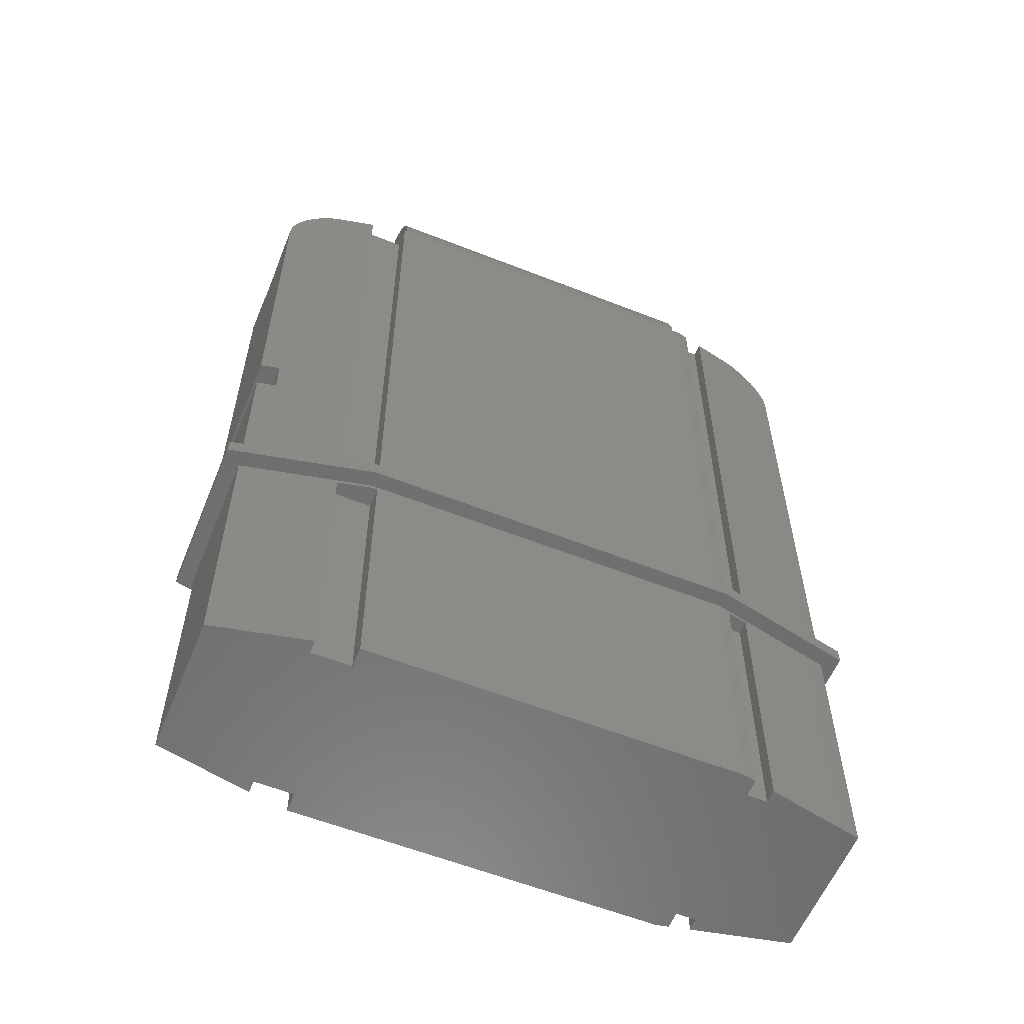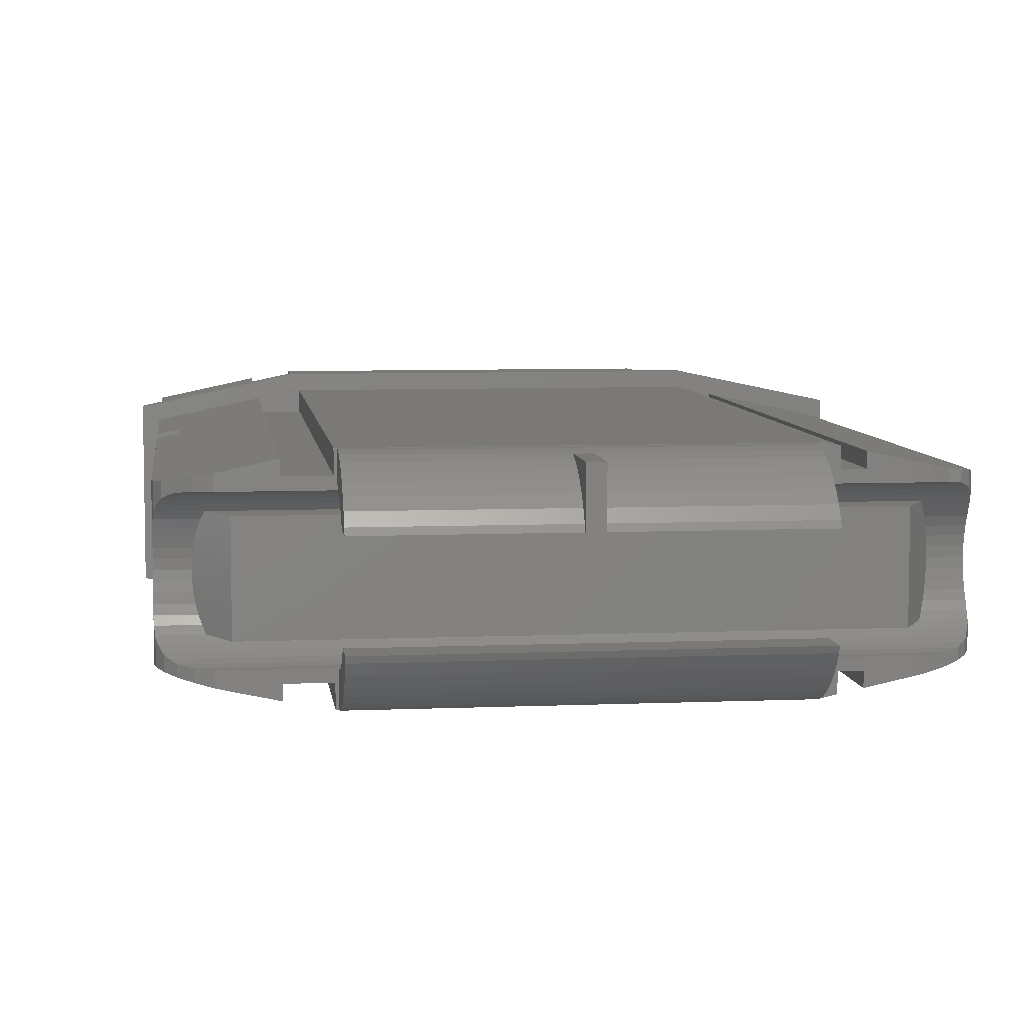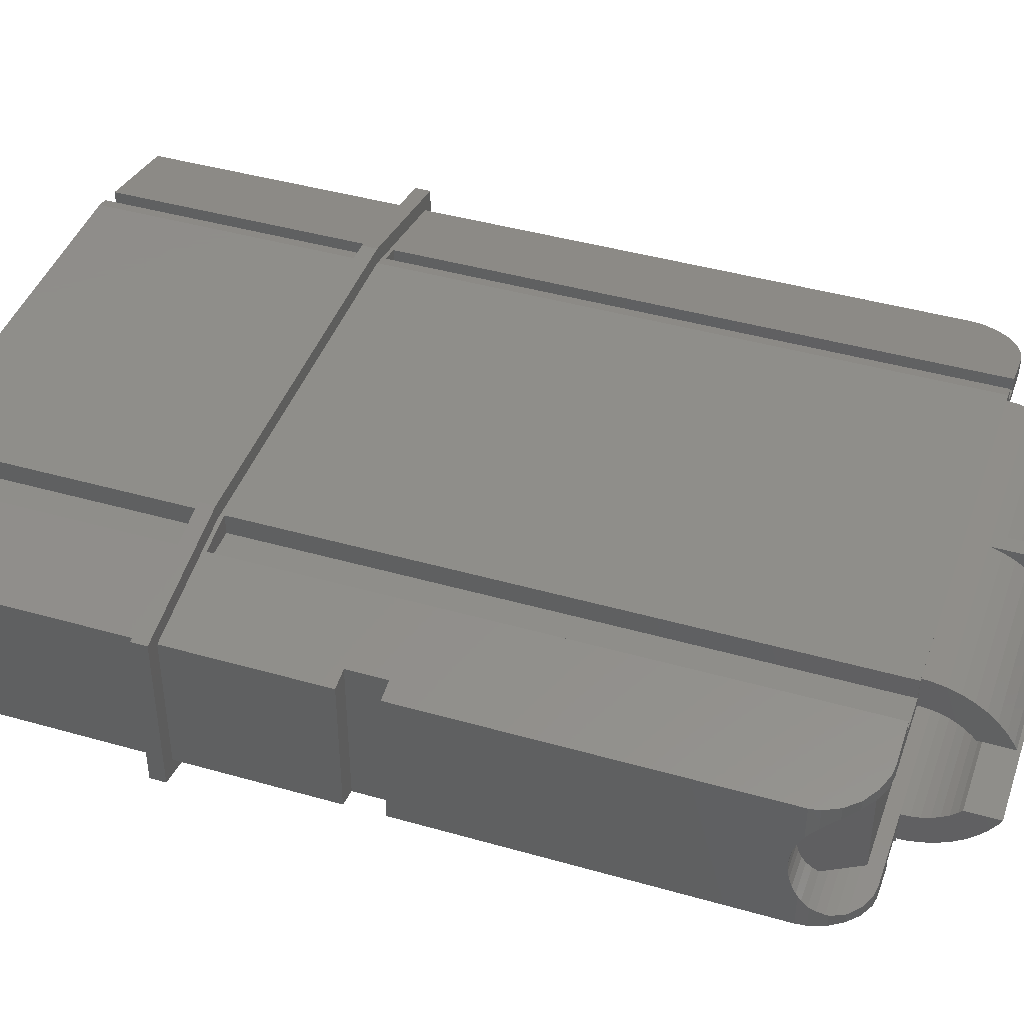
<metadata>
{"format":"stl","ext":"stl","renderer":"f3d","projection":"perspective","resolution":1024,"background":"white","views":[{"elev":-58.5,"azim":-22.2,"up":"+Z"},{"elev":6.8,"azim":-7.1,"up":"+Y"},{"elev":42.7,"azim":-71.2,"up":"+Y"}]}
</metadata>
<code>
# stl→obj: 340 verts, 676 faces
v 41.44 -14.5 -31.5
v 41.65 -12.5 -31.5
v 25.15 -9 -31.5
v 23.15 -10.62 -31.5
v 23.15 10.62 -31.5
v 25.15 9 -31.5
v 41.44 14.5 -31.5
v 41.65 12.5 -31.5
v 89.86 -14.5 -31.5
v 89.86 14.5 -31.5
v 89.65 12.5 -31.5
v 106.2 9 -31.5
v 108.2 10.62 -31.5
v 108.2 -10.62 -31.5
v 106.2 -9 -31.5
v 89.65 -12.5 -31.5
v 41.44 -14.5 -33.5
v 23.15 -10.62 -33.5
v 25.15 -9 -33.5
v 41.65 -12.5 -33.5
v 23.15 10.62 -33.5
v 25.15 9 -33.5
v 41.44 14.5 -33.5
v 89.86 -14.5 -33.5
v 41.65 12.5 -33.5
v 89.86 14.5 -33.5
v 89.65 -12.5 -33.5
v 106.2 -9 -33.5
v 108.2 -10.62 -33.5
v 108.2 10.62 -33.5
v 106.2 9 -33.5
v 89.65 12.5 -33.5
v 42.65 -12.39 46.63
v 88.65 -12.39 46.63
v 42.65 -12.07 48.24
v 88.65 -12.07 48.24
v 42.65 -11.55 49.78
v 88.65 -11.55 49.78
v 42.65 -10.83 51.25
v 88.65 -10.83 51.25
v 42.65 -9.917 52.61
v 88.65 -9.917 52.61
v 42.65 -8.839 53.84
v 88.65 -8.839 53.84
v 42.65 -7.61 54.92
v 88.65 -7.61 54.92
v 42.65 -6.25 55.83
v 88.65 -6.25 55.83
v 42.65 12.07 48.24
v 88.65 12.39 46.63
v 42.65 12.39 46.63
v 88.65 12.07 48.24
v 88.65 -12.47 45.5
v 42.65 -12.47 45.5
v 88.65 12.47 45.5
v 42.65 12.47 45.5
v 66.65 6.25 55.83
v 88.65 6.25 55.83
v 88.65 7.61 54.92
v 66.65 7.61 54.92
v 42.65 6.25 55.83
v 64.65 7.61 54.92
v 42.65 7.61 54.92
v 64.65 6.25 55.83
v 88.65 8.839 53.84
v 66.65 8.839 53.84
v 64.65 8.839 53.84
v 42.65 8.839 53.84
v 88.65 9.917 52.61
v 66.65 9.917 52.61
v 64.65 9.917 52.61
v 42.65 9.917 52.61
v 88.65 10.83 51.25
v 66.65 10.83 51.25
v 64.65 10.83 51.25
v 42.65 10.83 51.25
v 88.65 11.55 49.78
v 66.65 11.55 49.78
v 64.65 11.55 49.78
v 42.65 11.55 49.78
v 64.65 12 48.45
v 66.65 12 48.45
v 64.65 12 56.3
v 66.65 12 56.3
v 25.15 -9 -68.5
v 25.15 9 -68.5
v 106.2 -9 -68.5
v 106.2 9 -68.5
v 42.65 8.427 46.61
v 88.65 8.5 45.5
v 88.65 8.427 46.61
v 42.65 8.5 45.5
v 42.65 8.21 47.7
v 88.65 8.21 47.7
v 42.65 7.853 48.75
v 88.65 7.853 48.75
v 42.65 7.361 49.75
v 88.65 7.361 49.75
v 42.65 6.744 50.67
v 88.65 6.744 50.67
v 42.65 6.01 51.51
v 88.65 6.01 51.51
v 42.65 -6.744 50.67
v 88.65 -6.01 51.51
v 88.65 -6.744 50.67
v 42.65 -6.01 51.51
v 42.65 -7.361 49.75
v 88.65 -7.361 49.75
v 42.65 -7.853 48.75
v 88.65 -7.853 48.75
v 42.65 -8.21 47.7
v 88.65 -8.21 47.7
v 42.65 -8.427 46.61
v 88.65 -8.427 46.61
v 42.65 -8.5 45.5
v 88.65 -8.5 45.5
v 42.65 -5.5 56.2
v 88.65 -5.5 56.2
v 66.65 5.5 56.2
v 88.65 5.5 56.2
v 64.65 5.5 56.2
v 42.65 5.5 56.2
v 66.65 5.5 56.3
v 64.65 5.5 56.3
v 88.65 5.5 51.96
v 88.65 -5.5 51.96
v 42.65 -5.5 51.96
v 42.65 5.5 51.96
v 25.98 -7.361 41.25
v 105.7 -6.744 40.33
v 25.59 -6.744 40.33
v 105.3 -7.361 41.25
v 106 -6.169 39.67
v 106 -6.01 39.49
v 25.3 -6.01 39.49
v 25.32 -6.169 39.67
v 106 6.01 39.49
v 106 6.169 39.67
v 105.7 6.744 40.33
v 25.3 6.01 39.49
v 25.59 6.744 40.33
v 25.32 6.169 39.67
v 105.3 7.361 41.25
v 25.98 7.361 41.25
v 106.2 9 38.36
v 106.2 -4.58 38.36
v 106.2 -9 38.36
v 106.2 4.58 38.36
v 106.2 -4.25 38.14
v 106.2 -3.253 37.65
v 106.2 -2.2 37.29
v 106.2 -1.109 37.07
v 106.2 2.665e-15 37
v 106.2 1.109 37.07
v 106.2 2.2 37.29
v 106.2 3.253 37.65
v 106.2 4.25 38.14
v 99.01 -8.5 45.5
v 100.3 -8.489 45.33
v 102.2 -8.436 44.53
v 32.29 -8.5 45.5
v 29.05 -8.436 44.53
v 30.98 -8.489 45.33
v 102.4 -8.427 44.39
v 28.87 -8.427 44.39
v 27.45 -8.21 43.3
v 103.9 -8.21 43.3
v 26.62 -7.853 42.25
v 27.39 -8.196 43.26
v 103.9 -8.196 43.26
v 104.7 -7.853 42.25
v 26.12 -7.534 41.6
v 105.2 -7.534 41.6
v 26.62 7.853 42.25
v 26.12 7.534 41.6
v 105.2 7.534 41.6
v 104.7 7.853 42.25
v 103.9 8.196 43.26
v 103.9 8.21 43.3
v 27.45 8.21 43.3
v 27.39 8.196 43.26
v 102.4 8.427 44.39
v 28.87 8.427 44.39
v 102.2 8.436 44.53
v 100.3 8.489 45.33
v 99.01 8.5 45.5
v 29.05 8.436 44.53
v 32.29 8.5 45.5
v 30.98 8.489 45.33
v 32.29 10.51 45.5
v 30.98 10.24 45.33
v 32.29 -10.51 45.5
v 30.98 -10.24 45.33
v 29.05 9.827 44.53
v 29.05 -9.827 44.53
v 27.39 9.476 43.26
v 27.39 -9.476 43.26
v 26.12 9.206 41.6
v 26.12 -9.206 41.6
v 25.32 -9.037 39.67
v 25.32 9.037 39.67
v 25.15 -9 38.36
v 25.2 -5.174 38.76
v 25.15 -4.58 38.36
v 25.15 9 38.36
v 25.15 4.58 38.36
v 25.2 5.174 38.76
v 100.3 10.24 45.33
v 99.01 10.51 45.5
v 99.01 -10.51 45.5
v 100.3 -10.24 45.33
v 102.2 9.827 44.53
v 102.2 -9.827 44.53
v 103.9 9.476 43.26
v 103.9 -9.476 43.26
v 105.2 9.206 41.6
v 105.2 -9.206 41.6
v 106 -9.037 39.67
v 106 9.037 39.67
v 106.1 -5.174 38.76
v 106.1 5.174 38.76
v 25.15 9 -11.5
v 25.15 -9 -11.5
v 27.65 -9.53 -6.5
v 25.15 9 -6.5
v 27.65 9.53 -6.5
v 25.15 -9 -6.5
v 27.65 -9.53 -11.5
v 27.65 9.53 -11.5
v 25.15 4.25 38.14
v 25.15 3.253 37.65
v 25.15 2.2 37.29
v 25.15 1.109 37.07
v 25.15 0 37
v 25.15 -1.109 37.07
v 25.15 -2.2 37.29
v 25.15 -3.253 37.65
v 25.15 -4.25 38.14
v 93.8 -11.62 -68.5
v 89.65 -12.5 -68.5
v 91.2 -9.9 -68.5
v 91.2 -12.17 -68.5
v 91.2 9.9 -68.5
v 89.65 12.5 -68.5
v 91.2 12.17 -68.5
v 37.3 -11.58 -68.5
v 93.8 9.9 -68.5
v 93.8 11.62 -68.5
v 37.3 11.58 -68.5
v 37.3 9.9 -68.5
v 42.3 -12.5 -68.5
v 42.3 -9.9 -68.5
v 42.3 9.9 -68.5
v 42.3 12.5 -68.5
v 93.8 -9.9 -68.5
v 37.3 -9.9 -68.5
v 42.3 12.5 -31
v 42.3 12.5 45.5
v 89.65 12.5 45.5
v 41.65 12.5 -31
v 42.3 -12.5 -31
v 89.65 -12.5 45.5
v 42.3 -12.5 45.5
v 41.65 -12.5 -31
v 93.8 11.62 -34
v 91.2 12.17 -34
v 41.65 12.5 -34
v 42.3 12.5 -34
v 37.3 11.58 -34
v 37.3 -11.58 -34
v 41.65 -12.5 -34
v 42.3 -12.5 -34
v 93.8 -11.62 -34
v 91.2 -12.17 -34
v 93.8 11.62 45.5
v 93.8 11.62 -31
v 91.2 12.17 -31
v 91.2 12.17 45.5
v 93.8 -11.62 45.5
v 93.8 -11.62 -31
v 91.2 -12.17 -31
v 91.2 -12.17 45.5
v 37.3 -11.58 -31
v 37.3 -11.58 45.5
v 91.2 9.9 45.5
v 37.3 11.58 45.5
v 93.8 9.9 45.5
v 37.3 9.9 45.5
v 42.3 9.9 45.5
v 91.2 -9.9 45.5
v 93.8 -9.9 45.5
v 37.3 -9.9 45.5
v 42.3 -9.9 45.5
v 37.3 11.58 -31
v 37.3 9.9 -31
v 42.3 9.9 -31
v 91.2 9.9 -31
v 93.8 9.9 -31
v 37.3 9.9 -34
v 42.3 9.9 -34
v 91.2 9.9 -34
v 93.8 9.9 -34
v 37.3 -9.9 -31
v 42.3 -9.9 -31
v 91.2 -9.9 -31
v 93.8 -9.9 -31
v 37.3 -9.9 -34
v 42.3 -9.9 -34
v 91.2 -9.9 -34
v 93.8 -9.9 -34
v 29.47 -4.25 38.14
v 29.21 -3.253 37.65
v 102 -3.253 37.65
v 101.7 -4.25 38.14
v 29.02 -2.2 37.29
v 102.2 -2.2 37.29
v 28.91 -1.109 37.07
v 102.3 -1.109 37.07
v 28.87 1.223e-16 37
v 102.3 2.539e-15 37
v 28.91 1.109 37.07
v 102.3 1.109 37.07
v 29.02 2.2 37.29
v 102.2 2.2 37.29
v 29.21 3.253 37.65
v 102 3.253 37.65
v 29.47 4.25 38.14
v 101.7 4.25 38.14
v 29.8 -5.174 38.76
v 101.4 -5.174 38.76
v 101 -6 39.48
v 30.19 -6 39.48
v 29.8 5.174 38.76
v 101.4 5.174 38.76
v 101 6 39.48
v 30.19 6 39.48
v 32.6 -6 44
v 98.6 -6 44
v 32.6 6 44
v 98.6 6 44
f 1 2 3
f 1 3 4
f 4 3 5
f 3 6 5
f 6 7 5
f 6 8 7
f 1 9 2
f 8 10 7
f 8 11 10
f 12 10 11
f 12 13 10
f 14 13 12
f 14 12 15
f 9 14 15
f 9 15 16
f 9 16 2
f 17 18 19
f 17 19 20
f 18 21 19
f 19 21 22
f 22 21 23
f 17 20 24
f 22 23 25
f 25 23 26
f 24 20 27
f 24 27 28
f 24 28 29
f 29 28 30
f 28 31 30
f 31 26 30
f 31 32 26
f 25 26 32
f 33 34 35
f 34 36 35
f 35 36 37
f 36 38 37
f 37 38 39
f 38 40 39
f 39 40 41
f 40 42 41
f 41 42 43
f 42 44 43
f 43 44 45
f 44 46 45
f 45 46 47
f 46 48 47
f 49 50 51
f 52 50 49
f 53 34 33
f 54 53 33
f 51 50 55
f 51 55 56
f 57 58 59
f 57 59 60
f 61 62 63
f 61 64 62
f 60 59 65
f 60 65 66
f 63 67 68
f 63 62 67
f 66 65 69
f 66 69 70
f 68 71 72
f 68 67 71
f 70 69 73
f 70 73 74
f 72 75 76
f 72 71 75
f 74 73 77
f 74 77 78
f 76 79 80
f 76 75 79
f 80 79 49
f 78 77 52
f 79 81 49
f 81 52 49
f 81 82 52
f 78 52 82
f 81 83 84
f 81 84 82
f 30 26 13
f 13 26 10
f 23 7 26
f 26 7 10
f 21 5 23
f 5 7 23
f 18 4 21
f 4 5 21
f 17 1 18
f 1 4 18
f 17 24 1
f 24 9 1
f 24 29 9
f 9 29 14
f 29 30 14
f 14 30 13
f 85 19 86
f 19 22 86
f 87 88 28
f 28 88 31
f 89 90 91
f 89 92 90
f 93 91 94
f 93 89 91
f 95 94 96
f 95 93 94
f 97 96 98
f 97 95 96
f 99 98 100
f 99 97 98
f 101 100 102
f 101 99 100
f 103 104 105
f 103 106 104
f 107 105 108
f 107 103 105
f 109 108 110
f 109 107 108
f 111 110 112
f 111 109 110
f 113 112 114
f 113 111 112
f 115 114 116
f 115 113 114
f 47 48 117
f 48 118 117
f 119 58 57
f 119 120 58
f 121 64 61
f 122 121 61
f 119 57 123
f 123 57 84
f 57 60 84
f 60 66 84
f 66 70 84
f 70 74 84
f 74 78 84
f 78 82 84
f 123 84 83
f 124 123 83
f 121 124 64
f 124 83 64
f 64 83 62
f 62 83 67
f 67 83 71
f 71 83 75
f 79 83 81
f 75 83 79
f 90 55 50
f 90 50 52
f 90 52 77
f 90 77 73
f 125 58 120
f 125 59 58
f 125 65 59
f 125 69 65
f 125 73 69
f 91 90 73
f 94 91 73
f 96 94 73
f 98 96 73
f 100 98 73
f 125 102 73
f 102 100 73
f 53 116 34
f 34 116 36
f 36 116 38
f 38 116 40
f 48 126 118
f 46 126 48
f 44 126 46
f 42 126 44
f 40 126 42
f 40 116 114
f 40 114 112
f 40 112 110
f 40 110 108
f 40 108 105
f 40 105 104
f 40 104 126
f 54 33 115
f 33 35 115
f 35 37 115
f 37 39 115
f 47 117 127
f 45 47 127
f 43 45 127
f 41 43 127
f 39 41 127
f 39 113 115
f 39 111 113
f 39 109 111
f 39 107 109
f 39 103 107
f 39 127 106
f 39 106 103
f 92 51 56
f 92 49 51
f 92 80 49
f 92 76 80
f 128 122 61
f 128 61 63
f 128 63 68
f 128 68 72
f 128 72 76
f 89 76 92
f 93 76 89
f 95 76 93
f 97 76 95
f 99 76 97
f 101 76 99
f 128 76 101
f 128 101 102
f 128 102 125
f 106 126 104
f 106 127 126
f 127 117 118
f 127 118 126
f 125 120 119
f 128 125 119
f 119 123 124
f 121 119 124
f 128 119 121
f 128 121 122
f 129 130 131
f 129 132 130
f 130 133 134
f 131 135 136
f 131 130 135
f 130 134 135
f 137 138 139
f 140 141 142
f 140 139 141
f 140 137 139
f 139 143 144
f 141 139 144
f 15 12 145
f 15 146 147
f 15 145 148
f 15 149 146
f 15 150 149
f 15 151 150
f 15 152 151
f 15 153 152
f 15 154 153
f 15 155 154
f 15 156 155
f 15 148 157
f 15 157 156
f 158 159 160
f 161 162 163
f 158 160 164
f 161 165 162
f 161 115 165
f 115 164 165
f 115 116 164
f 116 158 164
f 165 164 166
f 164 167 166
f 166 168 169
f 167 170 171
f 166 171 168
f 166 167 171
f 168 129 172
f 171 173 132
f 168 171 129
f 171 132 129
f 144 174 175
f 143 176 177
f 144 177 174
f 144 143 177
f 177 178 179
f 174 180 181
f 174 177 179
f 174 179 180
f 180 179 182
f 180 182 183
f 184 185 186
f 187 188 189
f 182 184 186
f 183 188 187
f 183 92 188
f 183 182 92
f 182 186 90
f 182 90 92
f 188 190 191
f 189 188 191
f 192 161 193
f 193 161 163
f 189 191 194
f 187 189 194
f 193 163 195
f 195 163 162
f 187 194 196
f 183 187 196
f 181 180 196
f 180 183 196
f 195 162 197
f 197 162 165
f 197 165 166
f 197 166 169
f 181 196 198
f 175 174 198
f 174 181 198
f 197 169 199
f 199 169 168
f 199 168 172
f 199 172 200
f 200 131 136
f 200 172 129
f 200 129 131
f 175 198 201
f 142 141 201
f 141 144 201
f 144 175 201
f 200 136 202
f 202 203 204
f 202 136 135
f 202 135 203
f 142 201 205
f 206 207 205
f 207 140 205
f 140 142 205
f 186 208 209
f 185 208 186
f 210 211 158
f 211 159 158
f 185 212 208
f 184 212 185
f 211 213 159
f 213 160 159
f 184 214 212
f 182 214 184
f 179 214 182
f 178 214 179
f 213 215 160
f 215 164 160
f 215 170 167
f 215 167 164
f 178 216 214
f 177 216 178
f 176 216 177
f 215 217 170
f 217 173 171
f 217 171 170
f 217 218 173
f 218 133 130
f 218 130 132
f 218 132 173
f 176 219 216
f 138 219 139
f 143 219 176
f 139 219 143
f 218 147 133
f 147 146 220
f 147 220 134
f 147 134 133
f 138 145 219
f 148 145 221
f 137 145 138
f 221 145 137
f 3 222 6
f 3 223 222
f 224 225 226
f 224 227 225
f 228 226 229
f 228 224 226
f 228 229 223
f 223 229 222
f 227 202 225
f 206 205 225
f 202 204 225
f 230 206 225
f 231 230 225
f 232 231 225
f 233 232 225
f 234 233 225
f 235 234 225
f 236 235 225
f 237 236 225
f 204 238 225
f 238 237 225
f 239 88 87
f 240 241 242
f 243 244 245
f 246 85 86
f 88 247 248
f 86 249 250
f 251 252 240
f 253 254 244
f 240 252 241
f 253 244 243
f 239 255 88
f 255 247 88
f 241 247 255
f 252 247 241
f 246 86 256
f 256 86 250
f 256 250 252
f 252 250 253
f 252 253 243
f 252 243 247
f 257 258 259
f 8 260 257
f 8 257 11
f 11 257 259
f 261 262 263
f 16 262 261
f 2 16 261
f 2 261 264
f 88 248 265
f 88 265 31
f 245 244 266
f 266 244 32
f 31 265 32
f 265 266 32
f 254 32 244
f 267 25 268
f 254 268 32
f 268 25 32
f 86 269 249
f 269 25 267
f 22 25 269
f 86 22 269
f 246 270 85
f 271 20 270
f 270 19 85
f 20 19 270
f 251 240 27
f 271 272 20
f 272 27 20
f 251 27 272
f 239 87 273
f 273 87 28
f 240 242 274
f 240 274 27
f 27 273 28
f 27 274 273
f 219 214 216
f 219 212 214
f 219 208 212
f 145 208 219
f 145 209 208
f 145 275 209
f 145 276 275
f 12 276 145
f 12 11 276
f 277 259 278
f 277 11 259
f 276 11 277
f 215 218 217
f 213 218 215
f 211 218 213
f 211 147 218
f 210 147 211
f 279 147 210
f 280 147 279
f 280 15 147
f 16 15 280
f 262 281 282
f 16 280 281
f 16 281 262
f 228 223 3
f 2 264 283
f 195 197 199
f 195 199 200
f 193 195 200
f 192 193 200
f 284 192 200
f 283 284 200
f 224 202 227
f 2 283 3
f 283 228 3
f 283 224 228
f 283 200 202
f 283 202 224
f 285 278 259
f 188 286 190
f 287 209 275
f 90 186 209
f 188 288 286
f 188 92 288
f 92 289 288
f 92 56 289
f 90 209 287
f 90 287 285
f 90 285 259
f 289 56 258
f 56 55 258
f 55 259 258
f 90 259 55
f 262 282 290
f 284 161 192
f 279 210 291
f 210 158 116
f 284 292 161
f 292 115 161
f 292 293 115
f 54 115 293
f 210 116 291
f 290 291 116
f 262 290 116
f 263 54 293
f 263 53 54
f 263 262 53
f 262 116 53
f 6 222 229
f 294 260 8
f 198 196 194
f 201 198 194
f 201 194 191
f 201 191 190
f 201 190 286
f 201 286 294
f 225 205 226
f 6 294 8
f 6 229 294
f 229 226 294
f 205 294 226
f 205 201 294
f 295 260 294
f 296 257 260
f 295 296 260
f 295 294 288
f 288 294 286
f 295 288 296
f 296 288 289
f 296 289 257
f 289 258 257
f 297 276 277
f 297 298 276
f 298 287 276
f 287 275 276
f 297 285 298
f 298 285 287
f 297 277 285
f 285 277 278
f 299 269 267
f 299 267 300
f 300 267 268
f 250 269 299
f 250 249 269
f 253 299 300
f 250 299 253
f 253 300 268
f 253 268 254
f 301 266 265
f 301 265 302
f 247 302 265
f 247 265 248
f 247 301 302
f 243 301 247
f 243 266 301
f 243 245 266
f 264 303 283
f 264 304 303
f 264 261 304
f 283 303 292
f 283 292 284
f 303 304 293
f 303 293 292
f 261 293 304
f 261 263 293
f 281 280 305
f 280 306 305
f 280 291 306
f 280 279 291
f 305 306 291
f 305 291 290
f 281 305 290
f 281 290 282
f 271 270 307
f 271 308 272
f 271 307 308
f 270 256 307
f 246 256 270
f 256 308 307
f 256 252 308
f 272 308 252
f 251 272 252
f 274 309 273
f 273 309 310
f 273 310 255
f 239 273 255
f 241 310 309
f 241 255 310
f 274 241 309
f 242 241 274
f 238 311 312
f 238 312 237
f 149 150 313
f 314 149 313
f 237 312 315
f 237 315 236
f 150 151 316
f 313 150 316
f 236 315 317
f 236 317 235
f 151 152 318
f 316 151 318
f 235 317 319
f 235 319 234
f 152 153 320
f 318 152 320
f 234 319 233
f 319 321 233
f 320 154 322
f 320 153 154
f 233 321 232
f 321 323 232
f 322 155 324
f 322 154 155
f 232 323 231
f 323 325 231
f 324 156 326
f 324 155 156
f 231 325 230
f 325 327 230
f 326 157 328
f 326 156 157
f 135 329 203
f 134 220 330
f 134 330 331
f 135 134 331
f 135 331 332
f 135 332 329
f 330 220 314
f 220 146 314
f 146 149 314
f 203 329 311
f 204 311 238
f 203 311 204
f 327 333 207
f 327 207 206
f 230 327 206
f 328 221 334
f 328 157 148
f 328 148 221
f 207 333 140
f 334 221 137
f 334 137 335
f 335 137 140
f 333 336 140
f 336 335 140
f 337 338 339
f 338 340 339
f 336 339 335
f 335 339 340
f 331 338 337
f 332 331 337
f 338 335 340
f 331 335 338
f 331 330 335
f 330 314 335
f 314 313 335
f 313 316 335
f 316 318 335
f 318 320 335
f 320 322 335
f 322 324 335
f 324 326 335
f 326 328 334
f 326 334 335
f 332 337 339
f 332 339 336
f 332 336 333
f 332 333 327
f 332 327 325
f 332 325 323
f 332 323 321
f 332 321 319
f 332 319 317
f 332 317 315
f 332 315 312
f 329 312 311
f 332 312 329

</code>
